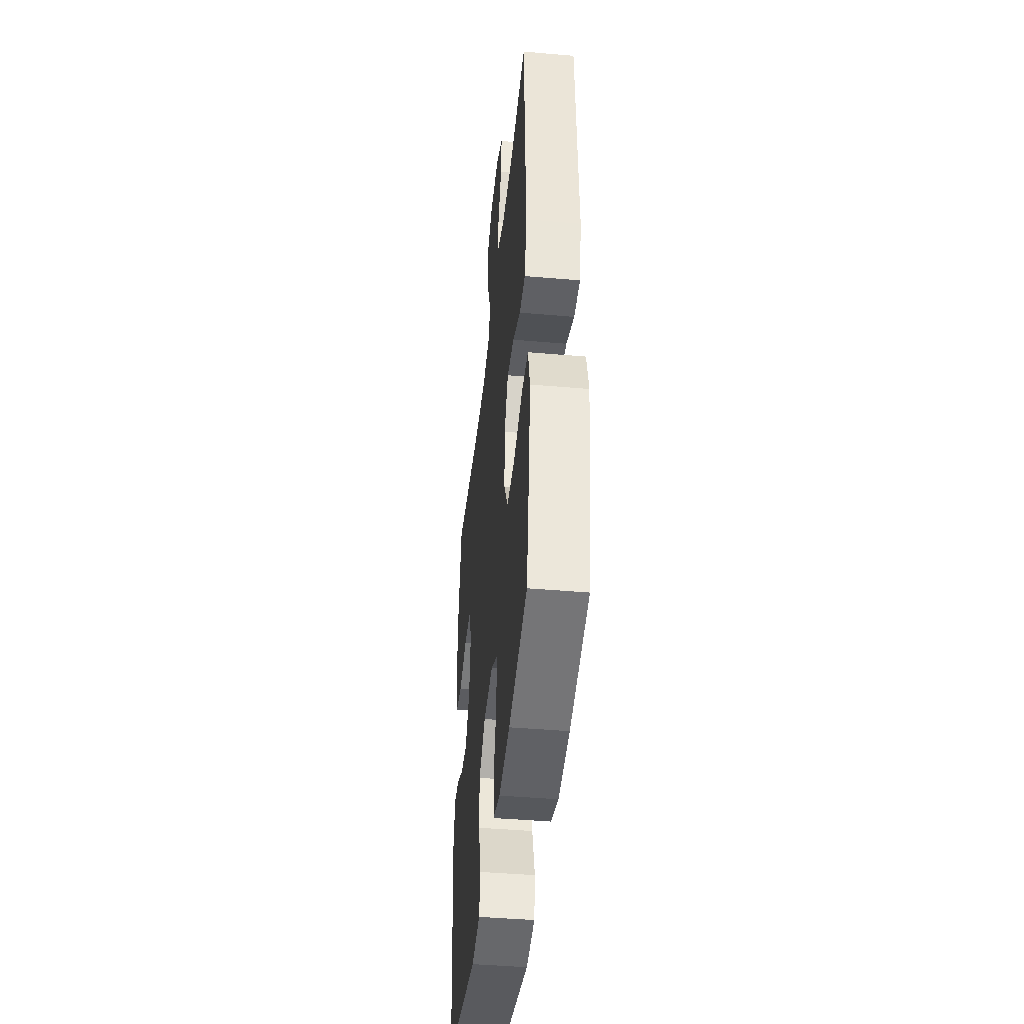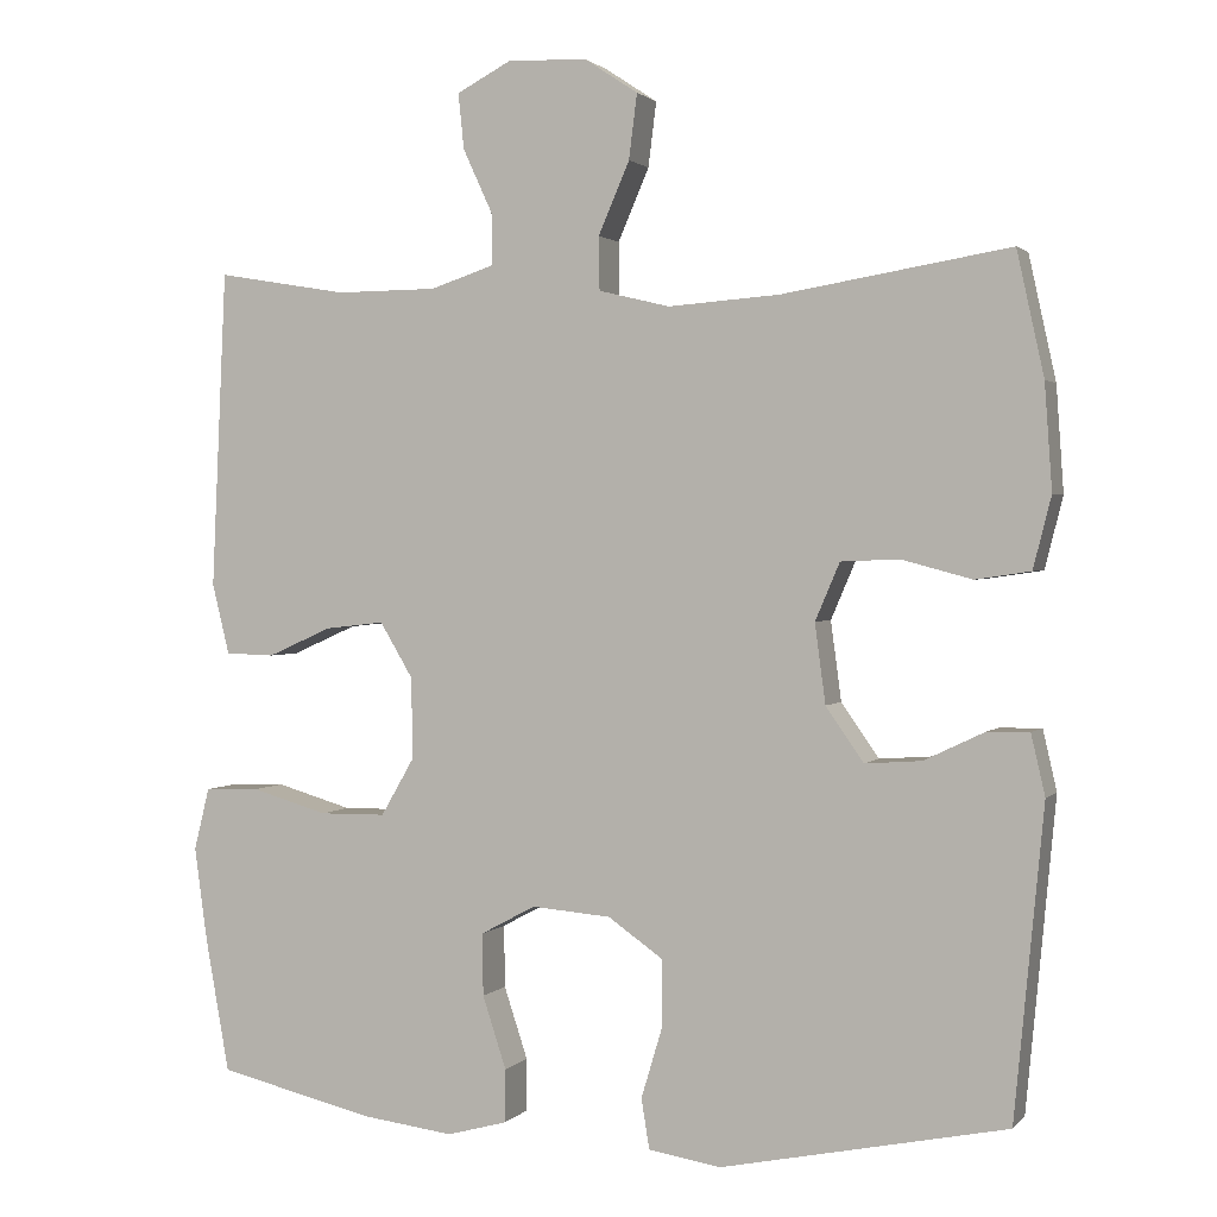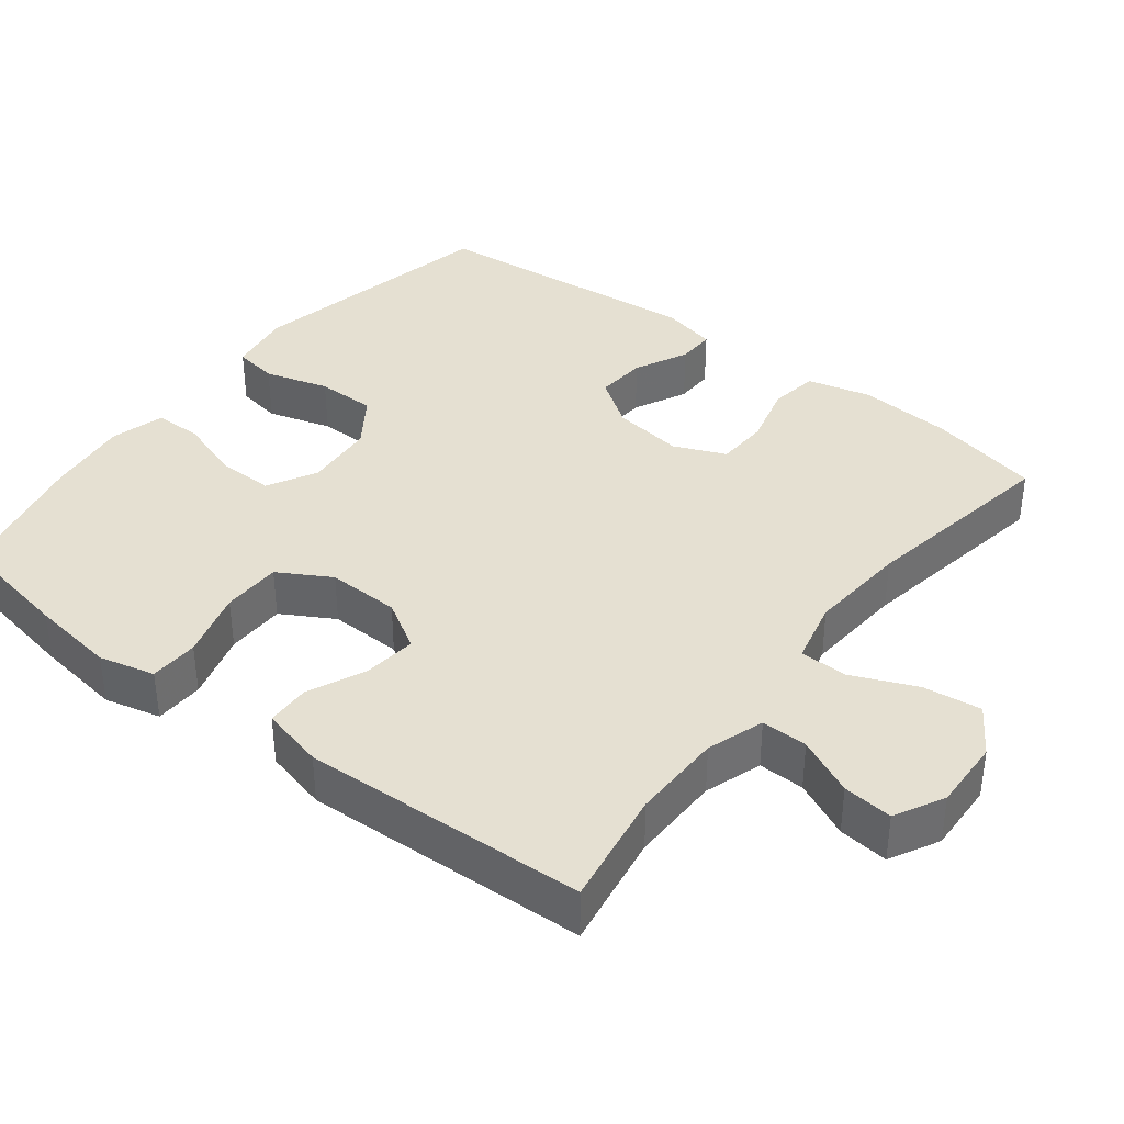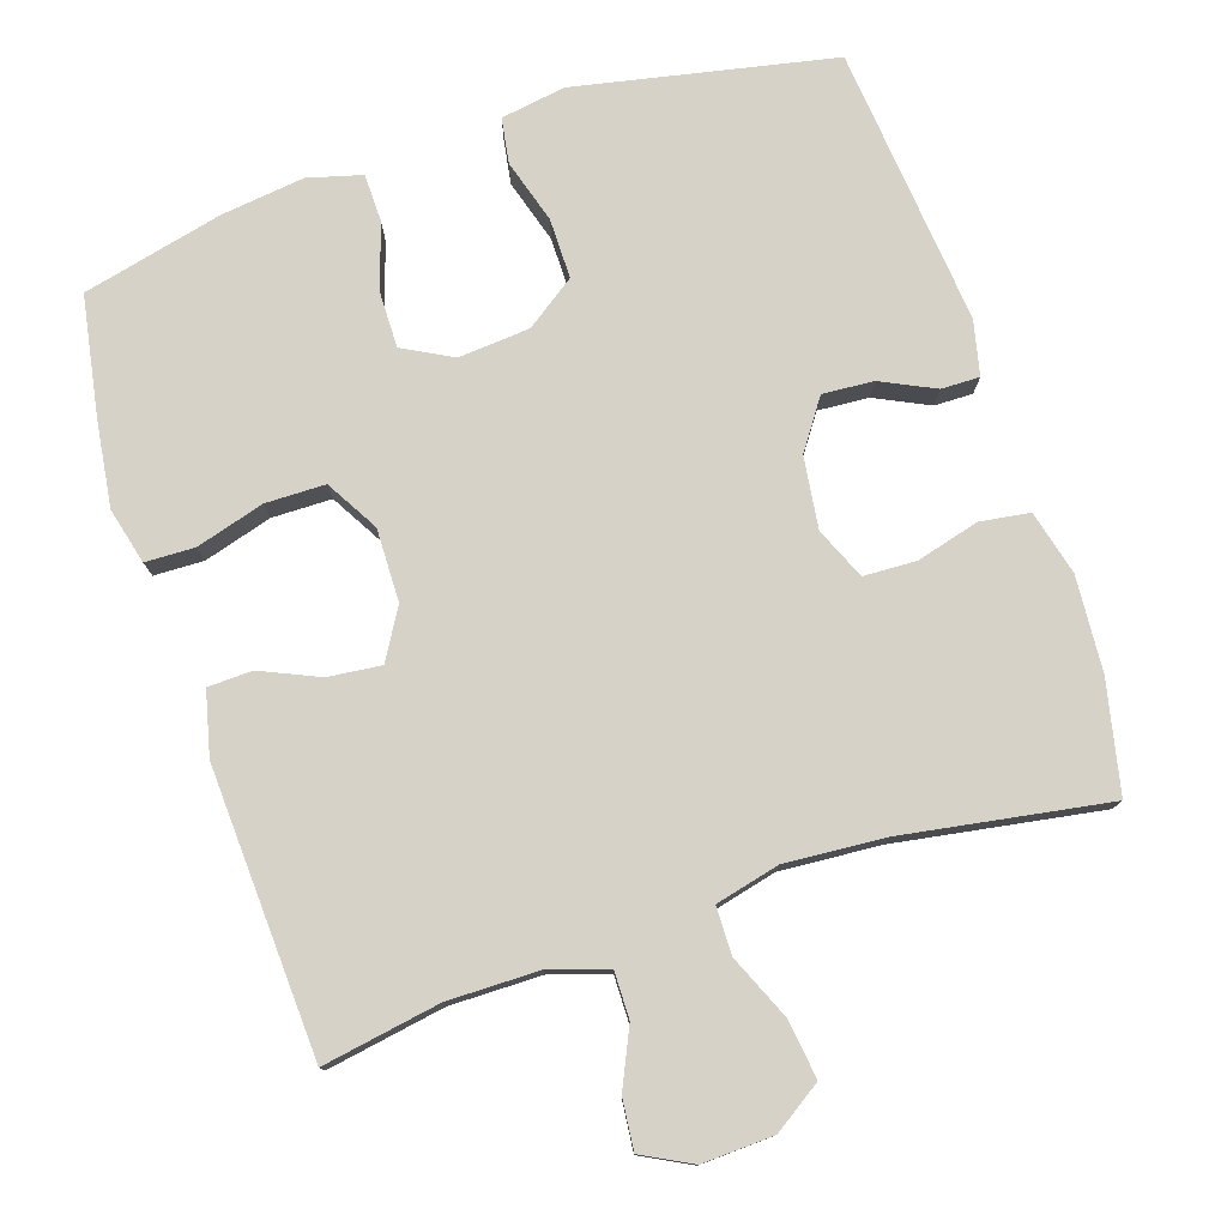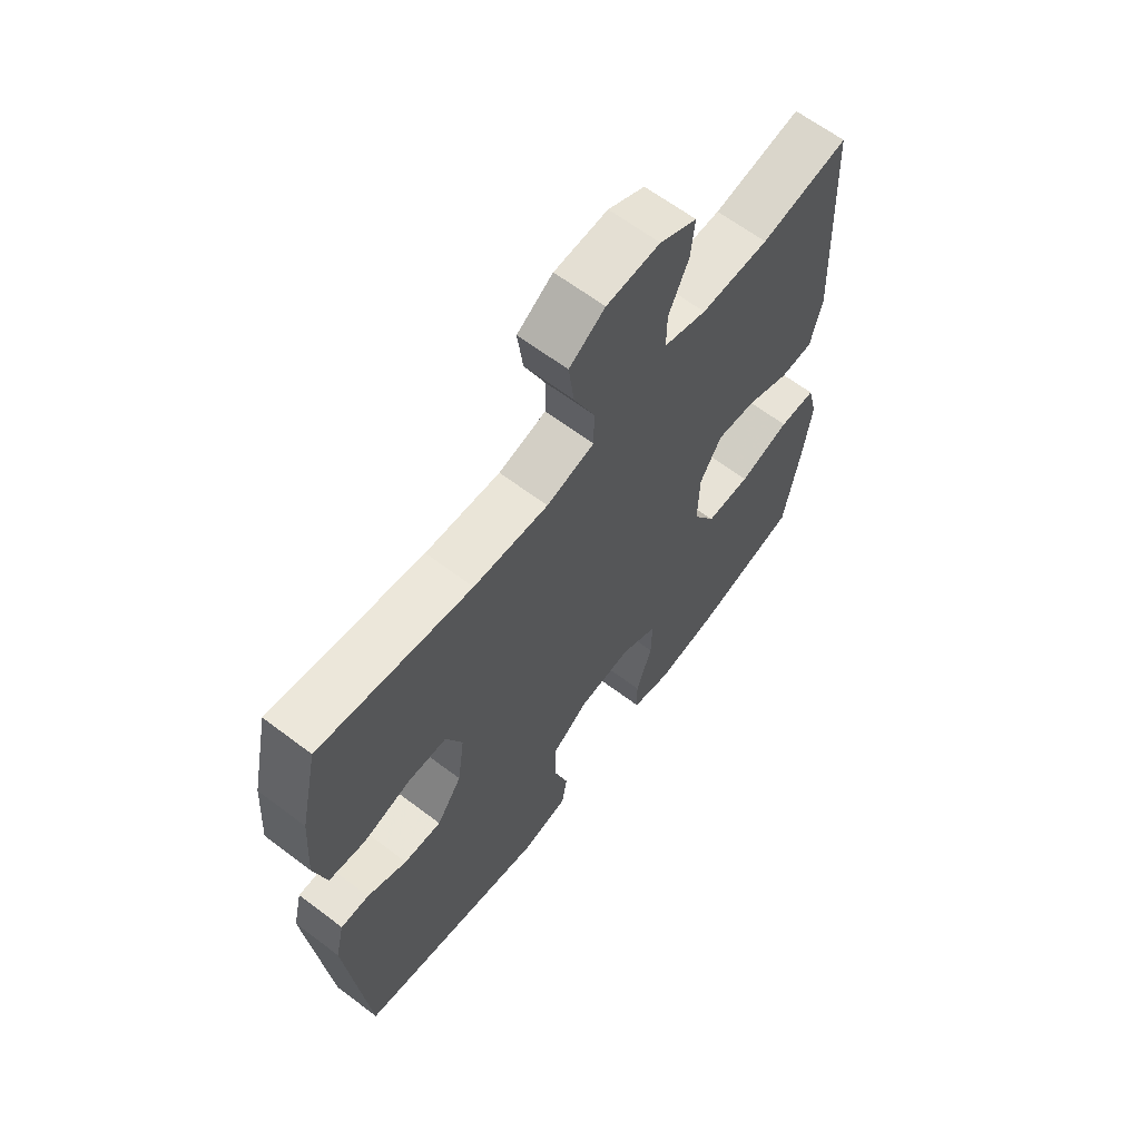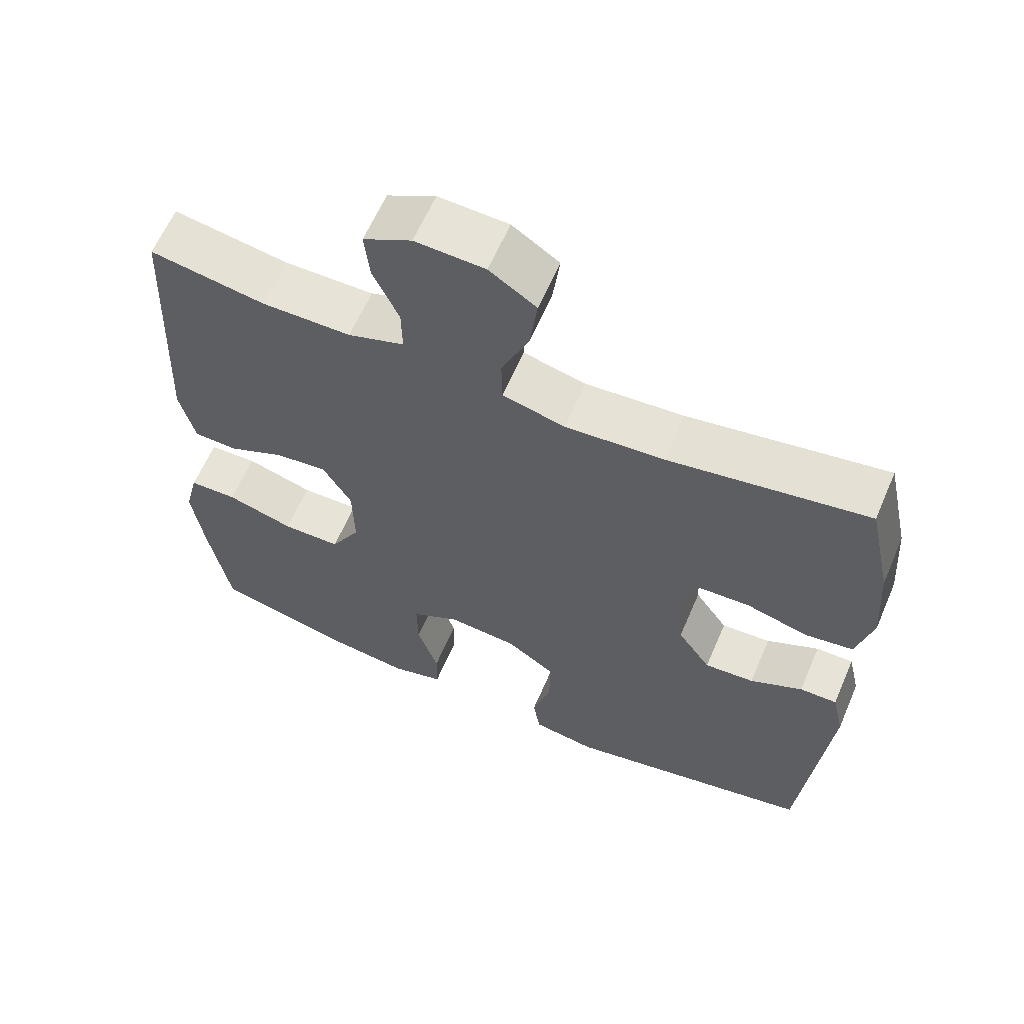
<metadata>
{"format":"obj","ext":"obj","renderer":"f3d","projection":"perspective","resolution":1024,"background":"white","views":[{"elev":-43.3,"azim":-95.9,"up":"+Z"},{"elev":1.6,"azim":20.0,"up":"+Z"},{"elev":37.8,"azim":-52.1,"up":"+Y"},{"elev":77.5,"azim":-18.3,"up":"+Y"},{"elev":64.1,"azim":127.3,"up":"+Z"},{"elev":61.9,"azim":23.3,"up":"+Z"}]}
</metadata>
<code>
v -0.5 0.07 -0.5
v -0.529 0.07 -0.338
v -0.545 0.07 -0.222
v -0.526 0.07 -0.146
v -0.459 0.07 -0.144
v -0.366 0.07 -0.171
v -0.285 0.07 -0.17
v -0.244 0.07 -0.099
v -0.246 0.07 0
v -0.286 0.07 0.067
v -0.358 0.07 0.059
v -0.437 0.07 0.024
v -0.497 0.07 0.026
v -0.518 0.07 0.112
v -0.5 0.07 0.5
v -0.34 0.07 0.473
v -0.216 0.07 0.474
v -0.138 0.07 0.5
v -0.139 0.07 0.563
v -0.175 0.07 0.641
v -0.182 0.07 0.709
v -0.115 0.07 0.744
v -0.018 0.07 0.74
v 0.047 0.07 0.697
v 0.037 0.07 0.618
v -0.001 0.07 0.53
v 0 0.07 0.465
v 0.087 0.07 0.444
v 0.223 0.07 0.454
v 0.5 0.07 0.5
v 0.533 0.07 0.349
v 0.542 0.07 0.221
v 0.52 0.07 0.134
v 0.453 0.07 0.124
v 0.367 0.07 0.147
v 0.296 0.07 0.144
v 0.266 0.07 0.074
v 0.279 0.07 -0.023
v 0.325 0.07 -0.089
v 0.394 0.07 -0.084
v 0.467 0.07 -0.049
v 0.519 0.07 -0.048
v 0.536 0.07 -0.122
v 0.5 0.07 -0.5
v 0.151 0.07 -0.572
v 0.063 0.07 -0.558
v 0.053 0.07 -0.497
v 0.079 0.07 -0.41
v 0.079 0.07 -0.329
v 0.012 0.07 -0.282
v -0.085 0.07 -0.274
v -0.152 0.07 -0.31
v -0.151 0.07 -0.386
v -0.122 0.07 -0.474
v -0.123 0.07 -0.539
v -0.196 0.07 -0.559
v -0.309 0.07 -0.545
v -0.5 0 -0.5
v -0.529 0 -0.338
v -0.545 0 -0.222
v -0.526 0 -0.146
v -0.459 0 -0.144
v -0.366 0 -0.171
v -0.285 0 -0.17
v -0.244 0 -0.099
v -0.246 0 0
v -0.286 0 0.067
v -0.358 0 0.059
v -0.437 0 0.024
v -0.497 0 0.026
v -0.518 0 0.112
v -0.5 0 0.5
v -0.34 0 0.473
v -0.216 0 0.474
v -0.138 0 0.5
v -0.139 0 0.563
v -0.175 0 0.641
v -0.182 0 0.709
v -0.115 0 0.744
v -0.018 0 0.74
v 0.047 0 0.697
v 0.037 0 0.618
v -0.001 0 0.53
v 0 0 0.465
v 0.087 0 0.444
v 0.223 0 0.454
v 0.5 0 0.5
v 0.533 0 0.349
v 0.542 0 0.221
v 0.52 0 0.134
v 0.453 0 0.124
v 0.367 0 0.147
v 0.296 0 0.144
v 0.266 0 0.074
v 0.279 0 -0.023
v 0.325 0 -0.089
v 0.394 0 -0.084
v 0.467 0 -0.049
v 0.519 0 -0.048
v 0.536 0 -0.122
v 0.5 0 -0.5
v 0.151 0 -0.572
v 0.063 0 -0.558
v 0.053 0 -0.497
v 0.079 0 -0.41
v 0.079 0 -0.329
v 0.012 0 -0.282
v -0.085 0 -0.274
v -0.152 0 -0.31
v -0.151 0 -0.386
v -0.122 0 -0.474
v -0.123 0 -0.539
v -0.196 0 -0.559
v -0.309 0 -0.545
f 53 54 55 56
f 52 53 56 57
f 45 46 47 48
f 45 48 49
f 44 45 49
f 43 44 49 50
f 40 41 42 43
f 39 40 43 50
f 32 33 34 35
f 32 35 36
f 29 30 31 32
f 28 29 32 36
f 27 28 36 37
f 23 24 25 26
f 23 26 27
f 22 23 27
f 19 20 21 22
f 18 19 22 27
f 17 18 27 37
f 13 14 15 16
f 11 12 13 16
f 10 11 16 17
f 9 10 17 37
f 3 4 5 6
f 3 6 7
f 2 3 7
f 52 57 1 2
f 51 52 2 7
f 38 39 50 51
f 38 51 7 8
f 8 9 37 38
f 113 112 111 110
f 114 113 110 109
f 105 104 103 102
f 106 105 102
f 106 102 101
f 107 106 101 100
f 100 99 98 97
f 107 100 97 96
f 92 91 90 89
f 93 92 89
f 89 88 87 86
f 93 89 86 85
f 94 93 85 84
f 83 82 81 80
f 84 83 80
f 84 80 79
f 79 78 77 76
f 84 79 76 75
f 94 84 75 74
f 73 72 71 70
f 73 70 69 68
f 74 73 68 67
f 94 74 67 66
f 63 62 61 60
f 64 63 60
f 64 60 59
f 59 58 114 109
f 64 59 109 108
f 108 107 96 95
f 65 64 108 95
f 95 94 66 65
f 1 58 59 2
f 2 59 60 3
f 3 60 61 4
f 4 61 62 5
f 5 62 63 6
f 6 63 64 7
f 7 64 65 8
f 8 65 66 9
f 9 66 67 10
f 10 67 68 11
f 11 68 69 12
f 12 69 70 13
f 13 70 71 14
f 14 71 72 15
f 15 72 73 16
f 16 73 74 17
f 17 74 75 18
f 18 75 76 19
f 19 76 77 20
f 20 77 78 21
f 21 78 79 22
f 22 79 80 23
f 23 80 81 24
f 24 81 82 25
f 25 82 83 26
f 26 83 84 27
f 27 84 85 28
f 28 85 86 29
f 29 86 87 30
f 30 87 88 31
f 31 88 89 32
f 32 89 90 33
f 33 90 91 34
f 34 91 92 35
f 35 92 93 36
f 36 93 94 37
f 37 94 95 38
f 38 95 96 39
f 39 96 97 40
f 40 97 98 41
f 41 98 99 42
f 42 99 100 43
f 43 100 101 44
f 44 101 102 45
f 45 102 103 46
f 46 103 104 47
f 47 104 105 48
f 48 105 106 49
f 49 106 107 50
f 50 107 108 51
f 51 108 109 52
f 52 109 110 53
f 53 110 111 54
f 54 111 112 55
f 55 112 113 56
f 56 113 114 57
f 57 114 58 1

</code>
